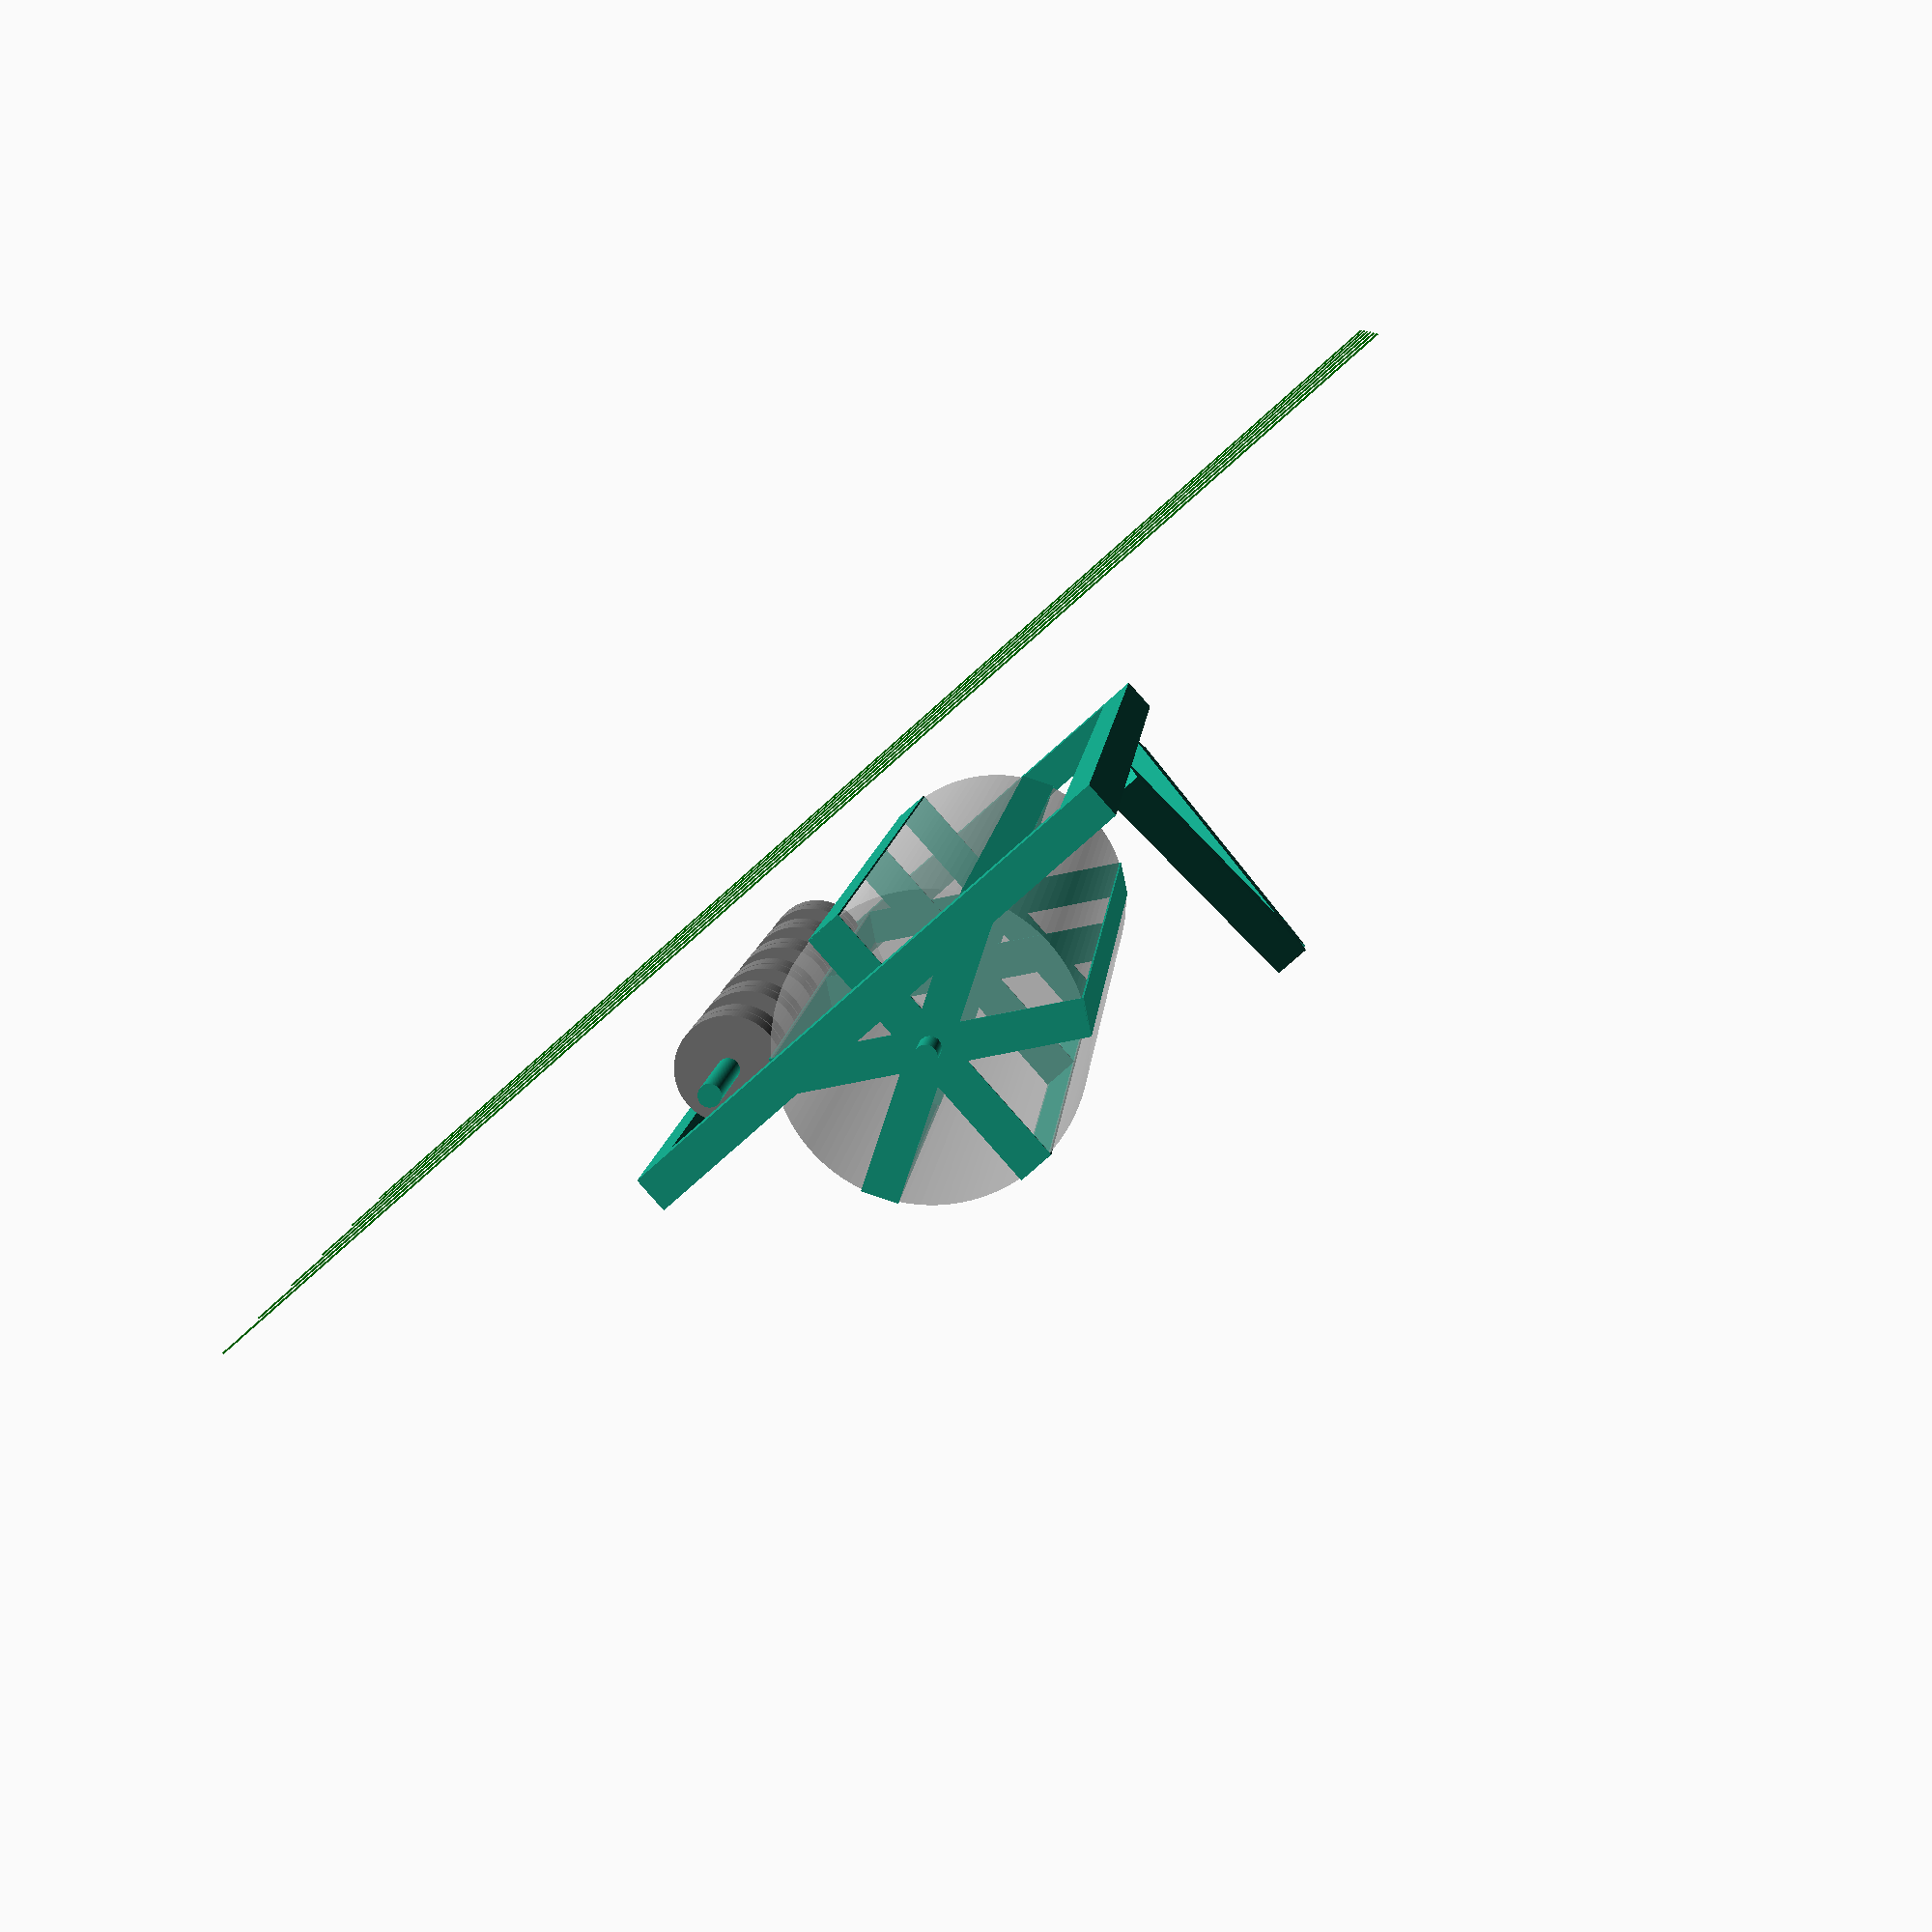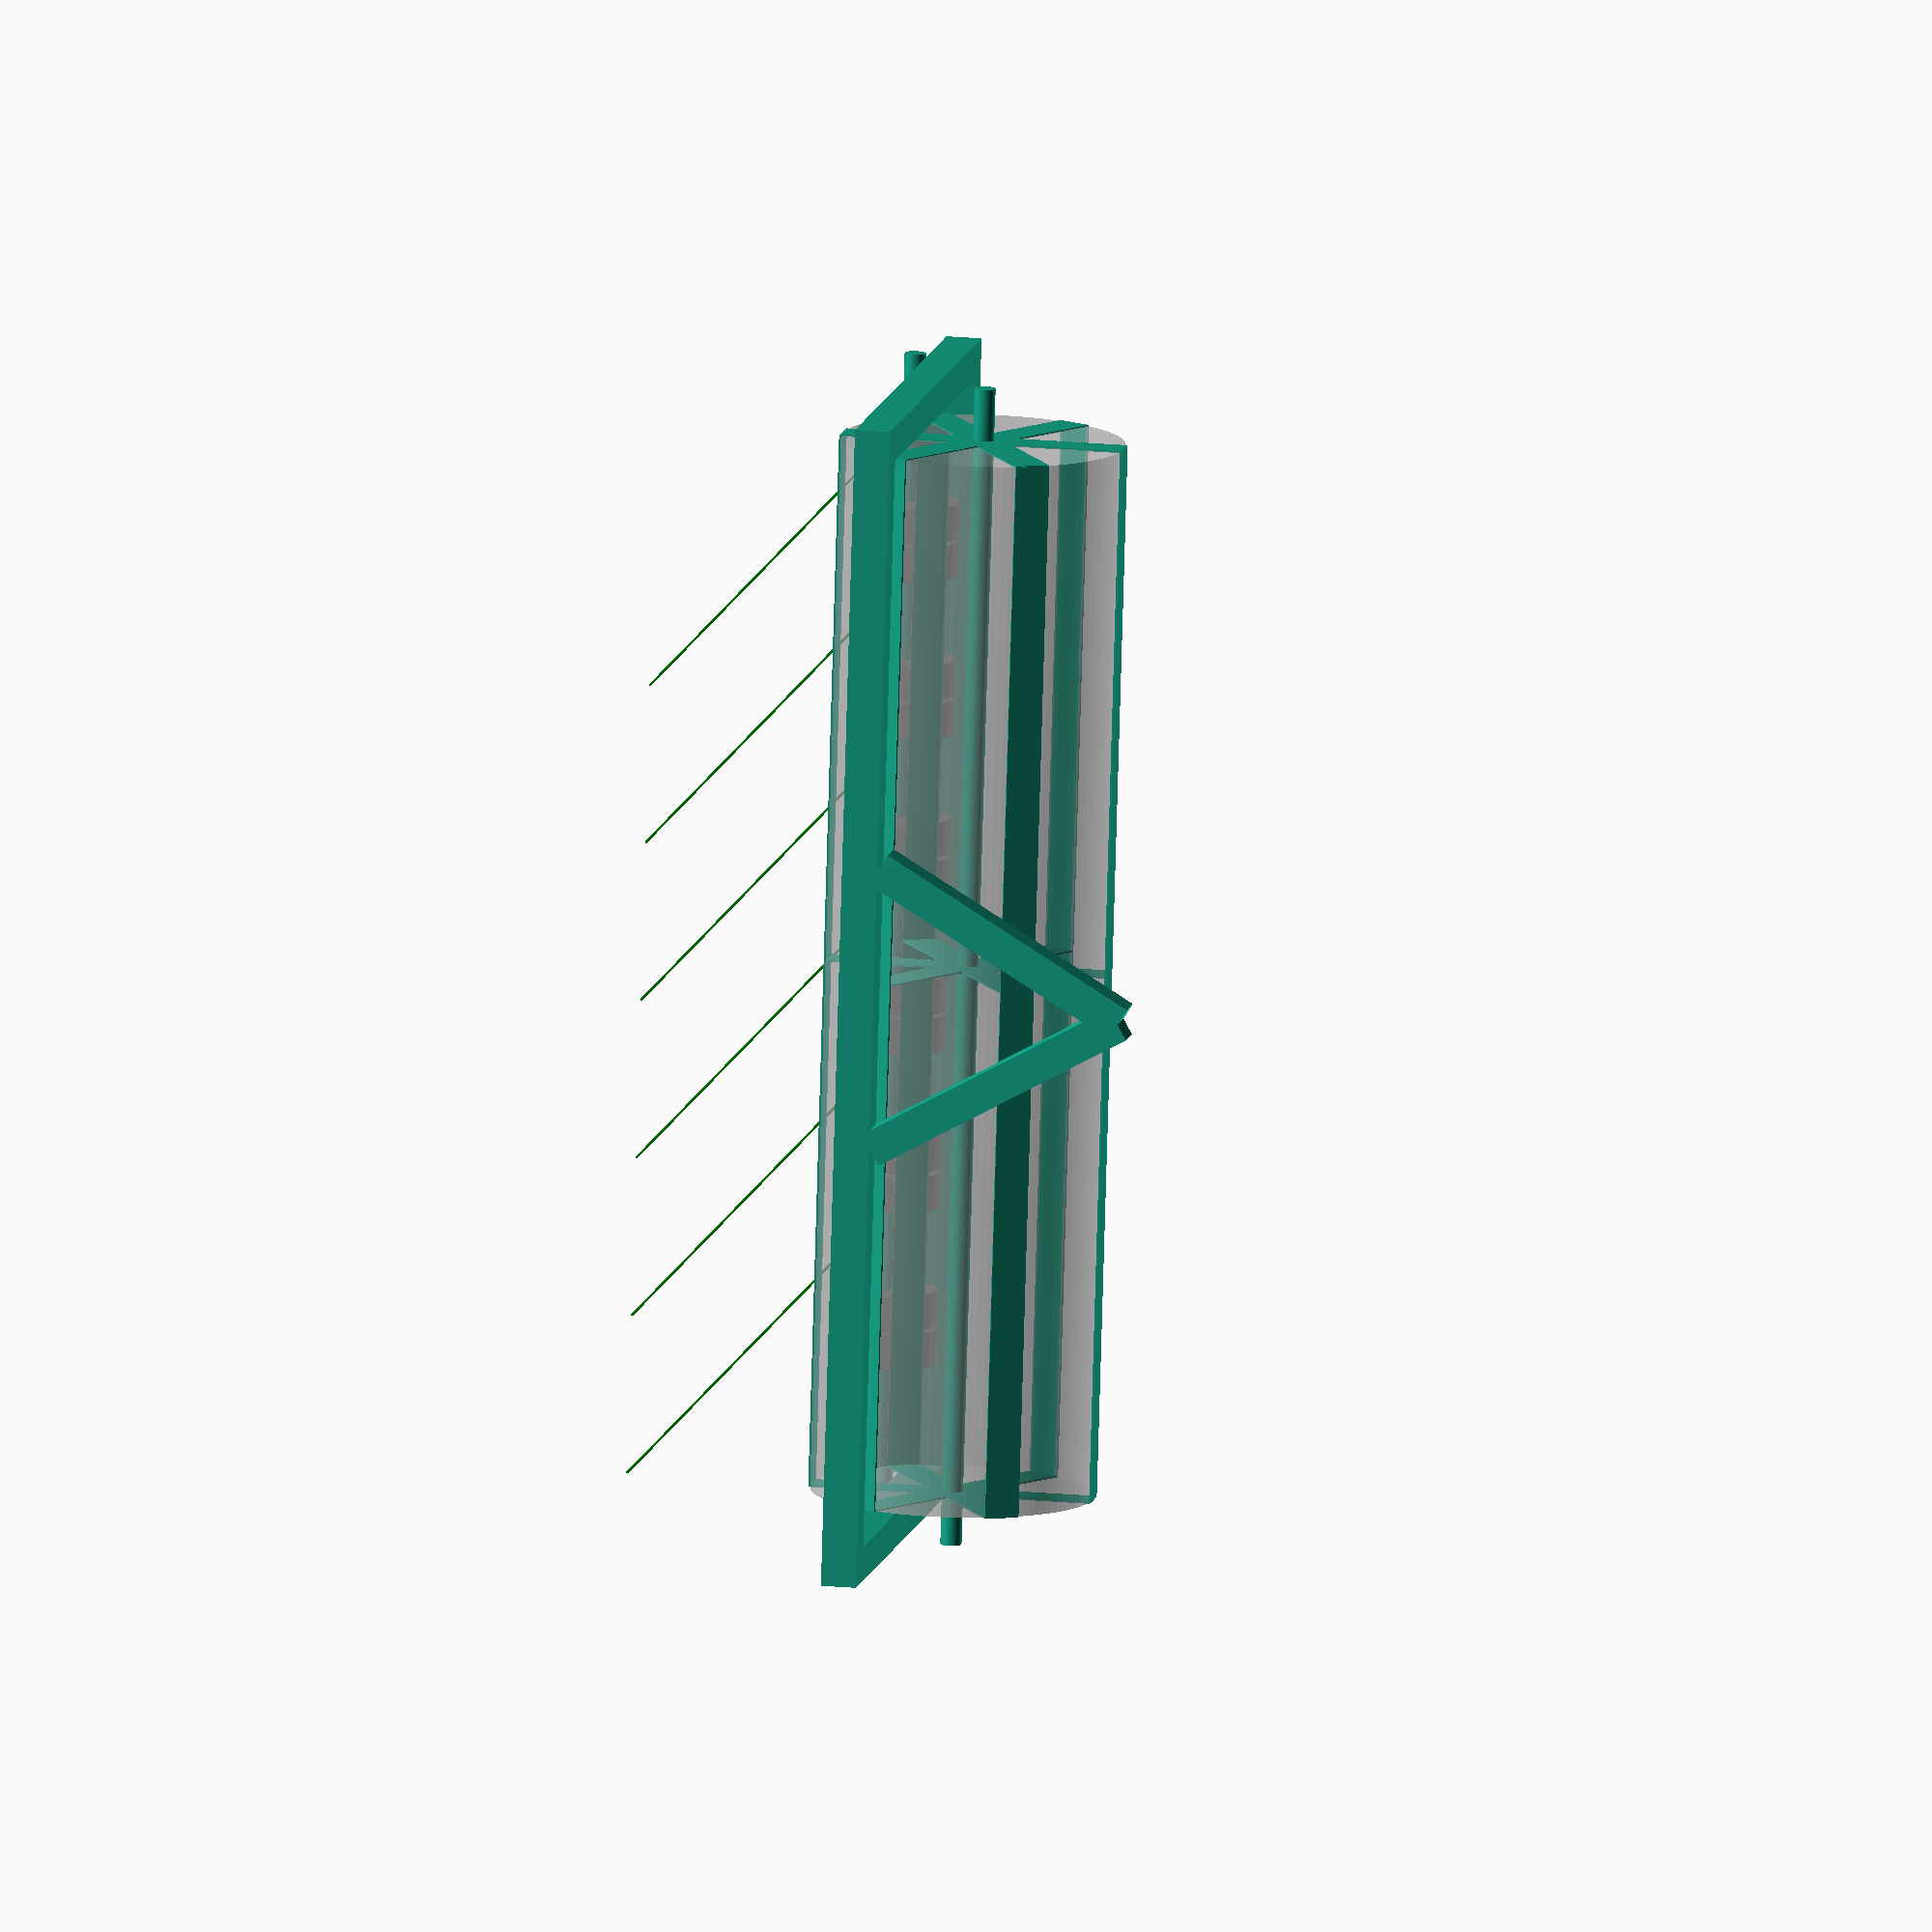
<openscad>
$fs=$fs/4;
$fa=$fa/4;

batteur_r =400;
element_h = 600;

r_roue = 280/2;
h_roue = 100;

module batteur(){
    l = 3000;
    for(i=[0:6]){
        rotate([i*60,0,0])translate([0,0,-batteur_r])cube([l,100,5], center = true);
    }
    
    for(j=[-1,0,1]){
        for(i=[0:6]){
            translate([j*l/2,0,0]) rotate([i*60,0,0])cube([5, 100, batteur_r*2], center = true);
        }
    }
    
    rotate([0,90])cylinder(l+300, r=30, center = true);
    %rotate([0,90])cylinder(l, r=batteur_r, center = true);
}

module petit_batteur(){
    l = 3000;
    rotate([0,90])cylinder(l+300, r=30, center = true);
    for(i=[-3:2]){
        color("gray")translate([450*(i+0.5)-h_roue/2-5,0,0])
        rotate([0,90])cylinder(h_roue, r=r_roue, center = true);
        color("gray")translate([450*(i+0.5)+h_roue/2+5,0,0])
        rotate([0,90])cylinder(h_roue, r=r_roue, center = true);
    
    }
    //%rotate([0,90])cylinder(l, r=300, center = true);
}


module element2(){
    batteur();
}

module batti(){
    l=3200;
    lg=1400;
    translate([0,-lg/2,0])cube([l,100,100], center= true);
    translate([0,lg/2,0])cube([l,100,100], center= true);
    
    translate([-l/2,0,0])cube([100,lg+100,100], center= true);
    translate([l/2,0,0])cube([100,lg+100,100], center= true);
    
    
    translate([0,-lg/2,400]) union(){
        translate([-200, 0, 0])rotate([0,-60,0])cube([800,100,100], center=true);
        translate([200, 0, 0])rotate([0,-120,0])cube([800,100,100], center=true);
    }
    
}

module machine(){
    batti();
    translate([0,0,190])batteur();
    translate([0,470,-90])petit_batteur();
    
}

translate([0,0,400]) machine();


for(i=[-3:2]){
    color("green")translate([450*(i+0.5),0,0])cube([5, 4000, 5], center=true);
    
}
</openscad>
<views>
elev=85.5 azim=85.2 roll=221.5 proj=p view=solid
elev=340.0 azim=99.6 roll=280.0 proj=o view=solid
</views>
